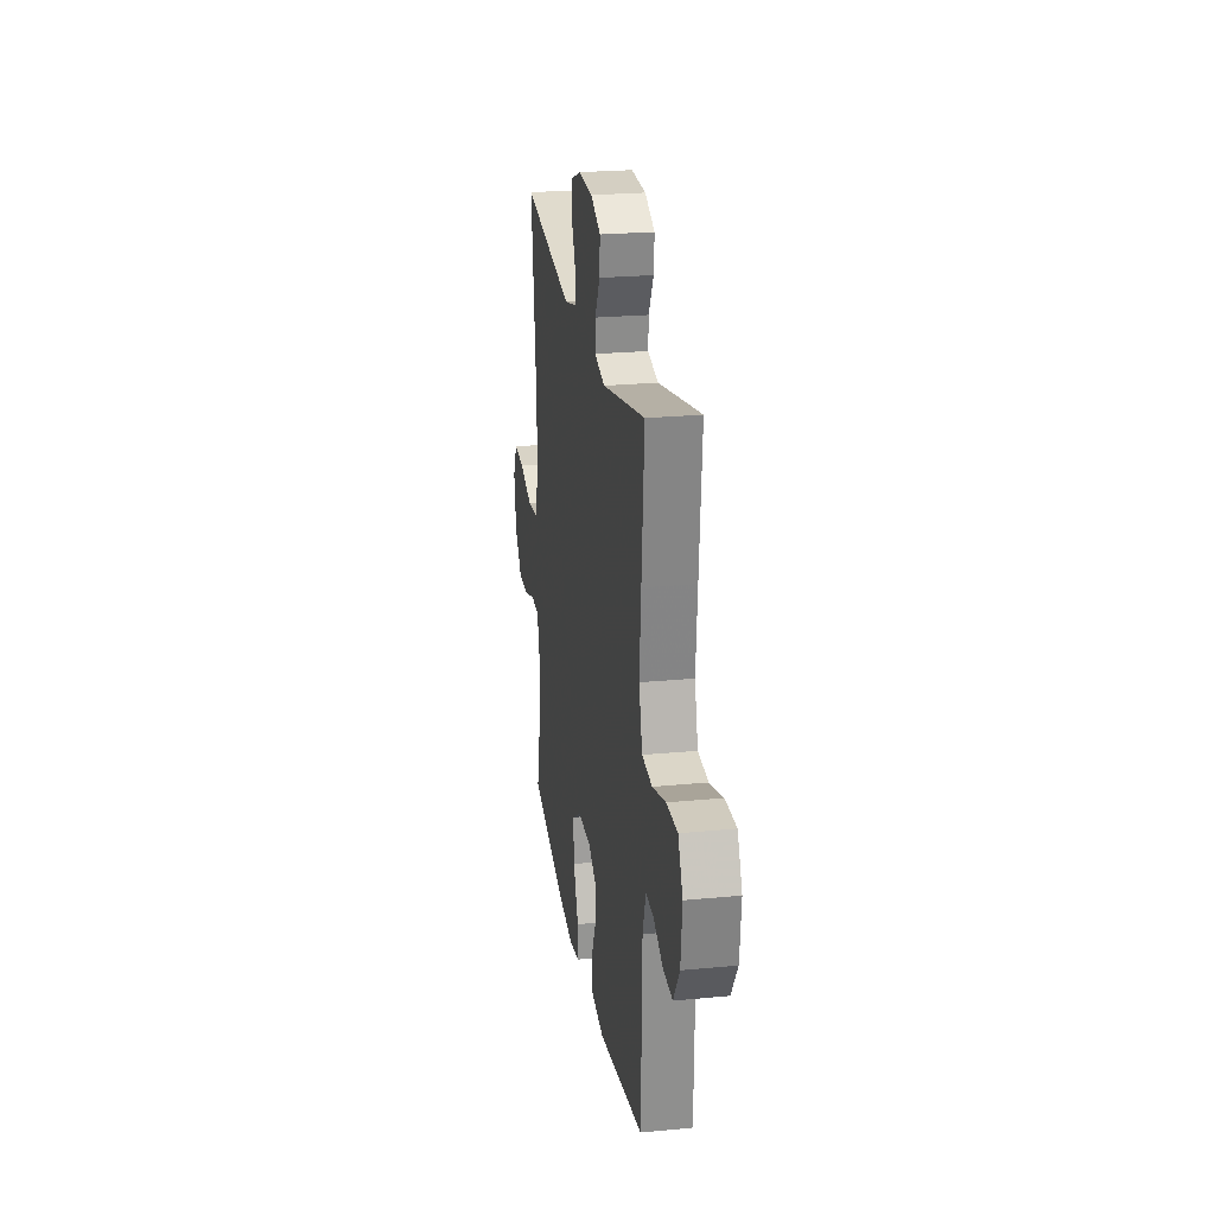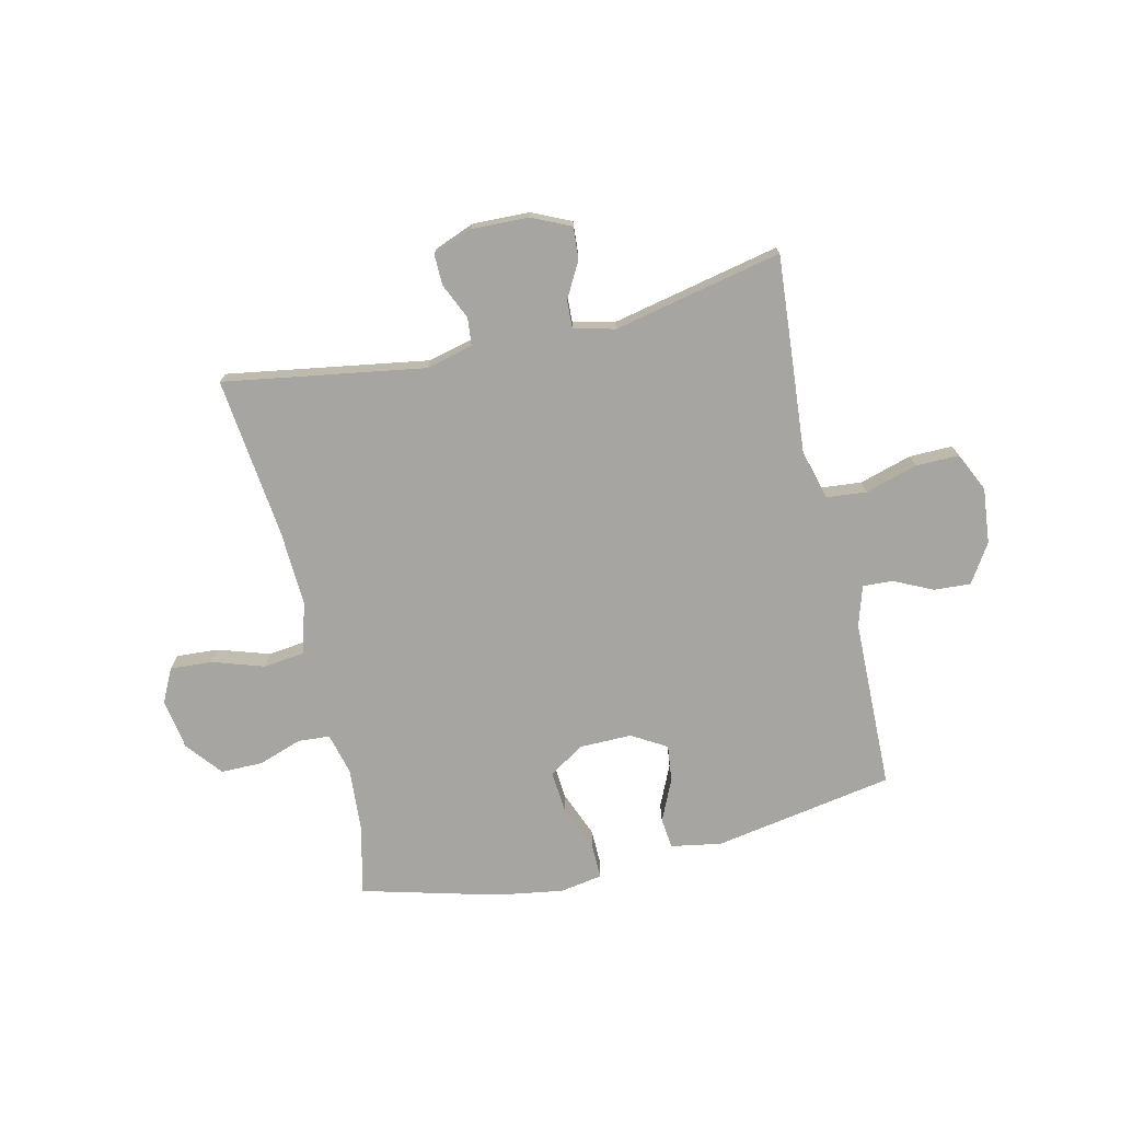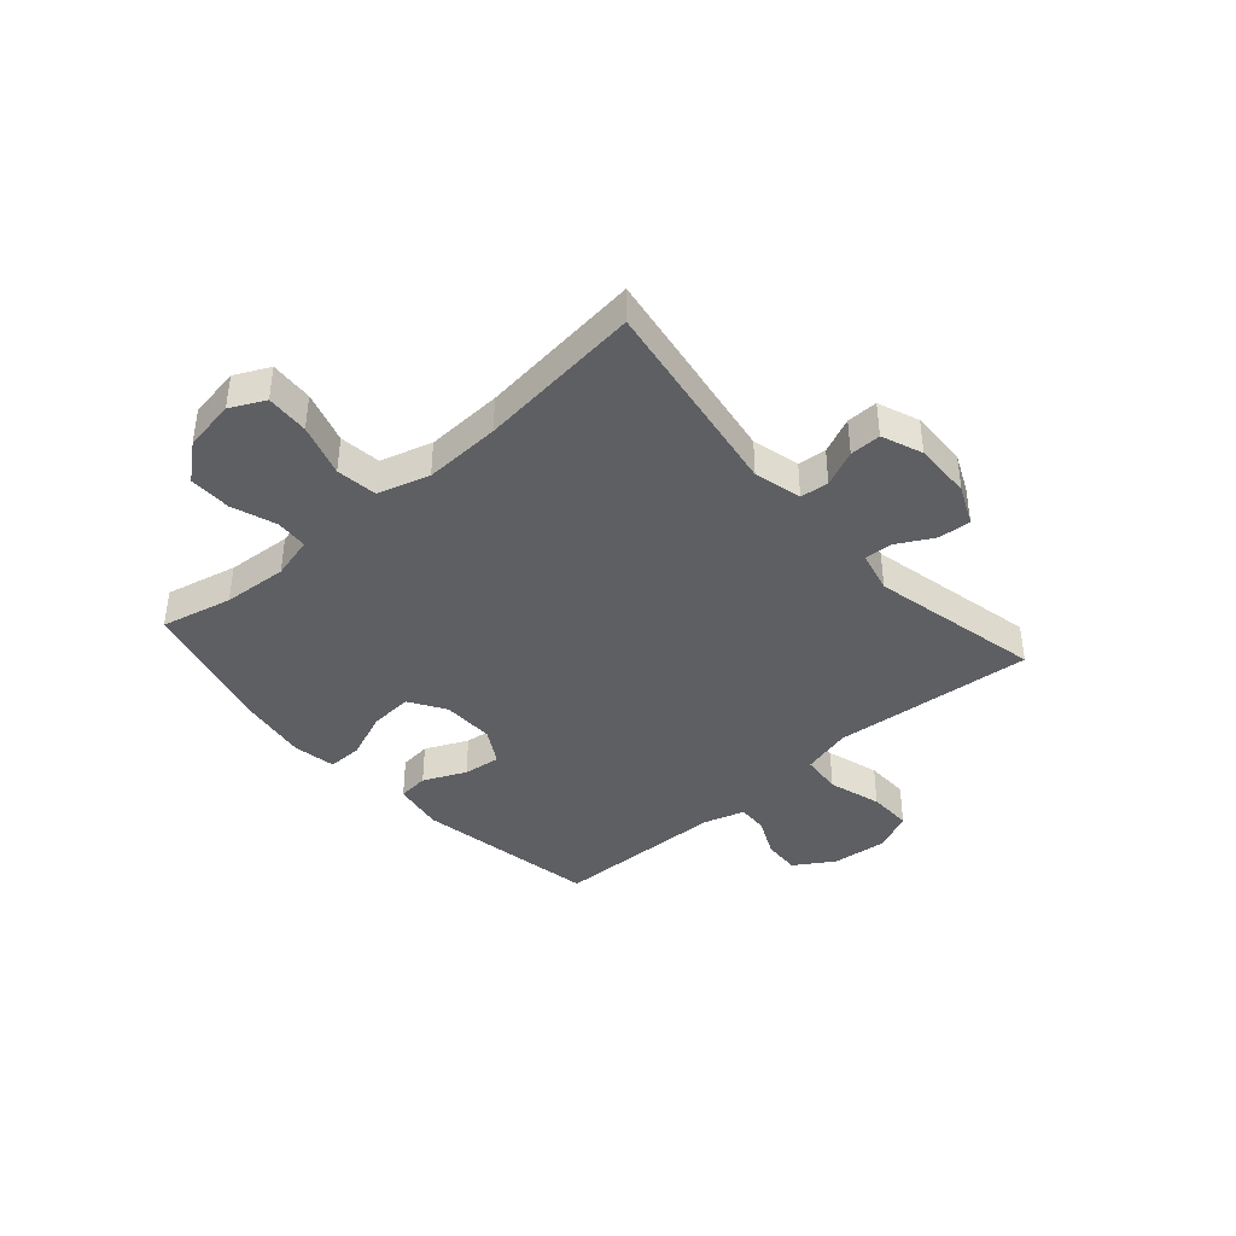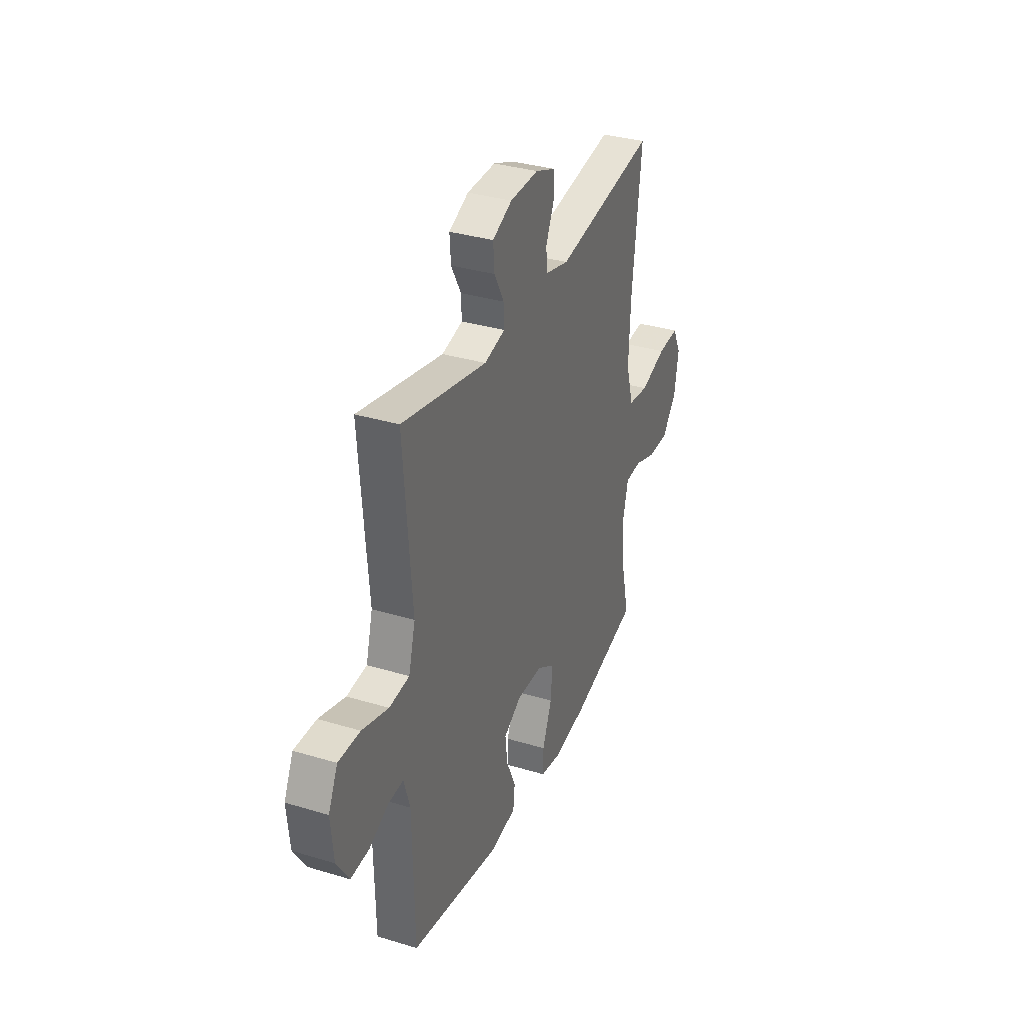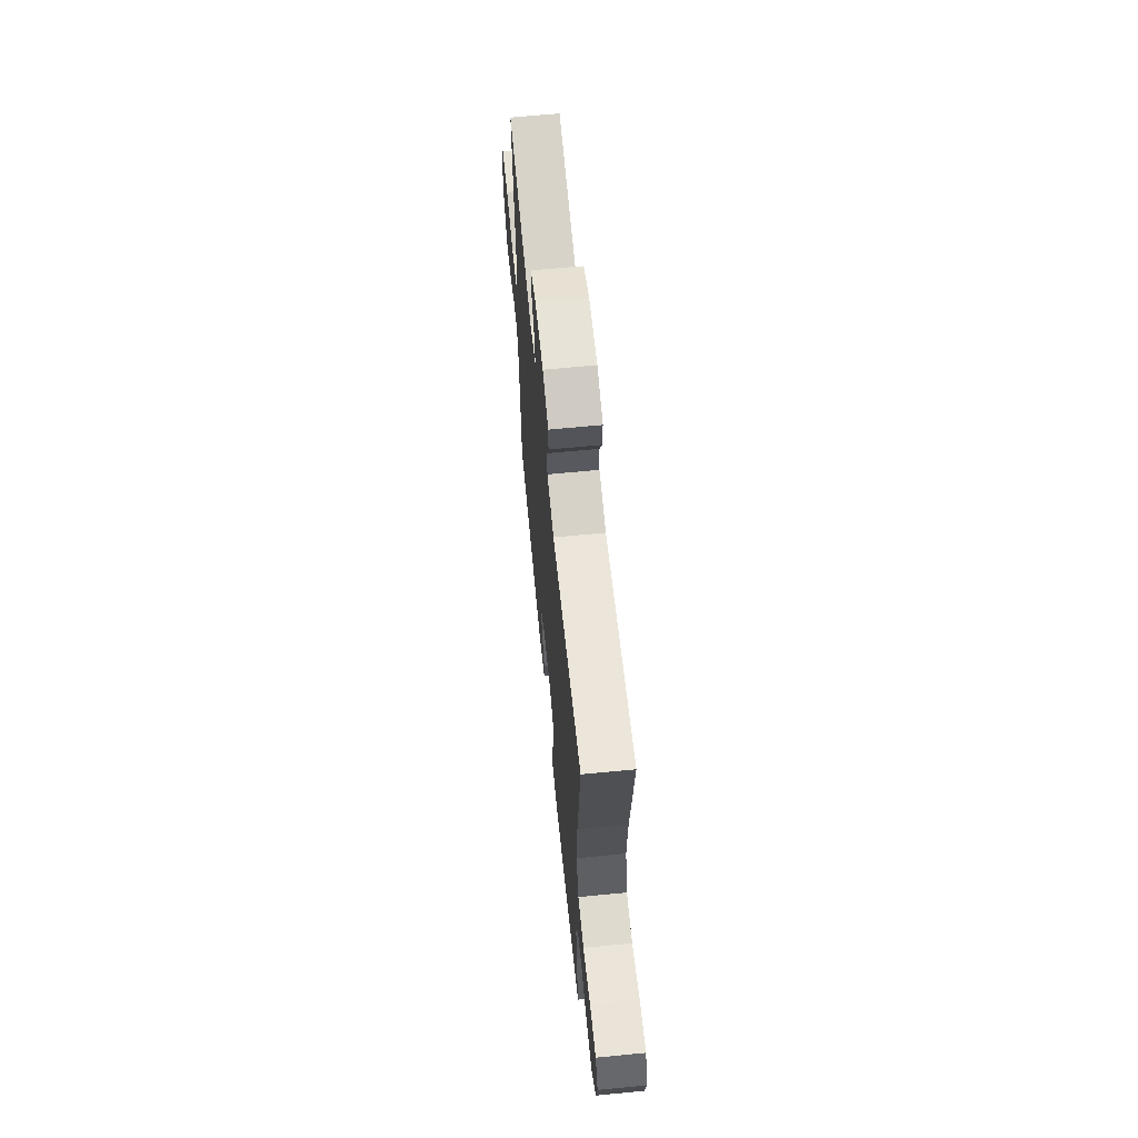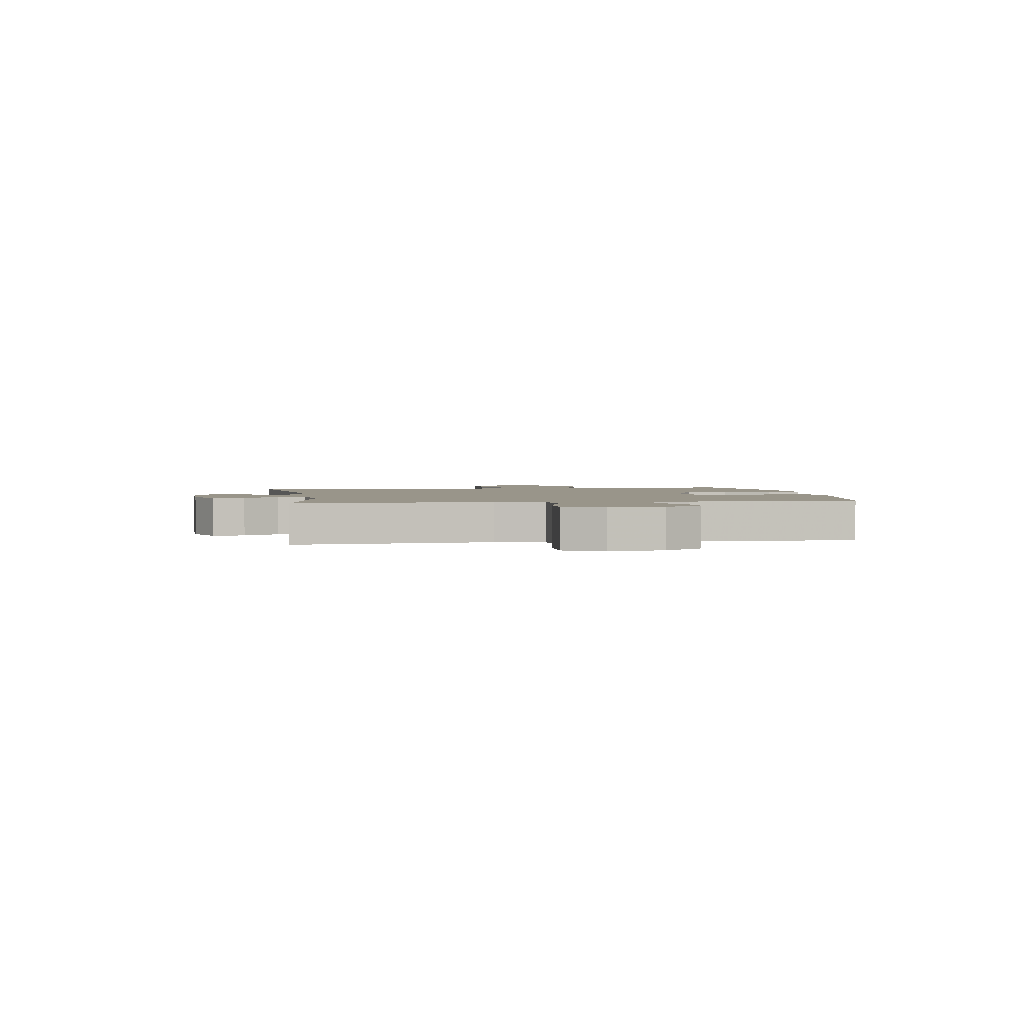
<metadata>
{"format":"obj","ext":"obj","renderer":"f3d","projection":"perspective","resolution":1024,"background":"white","views":[{"elev":24.0,"azim":80.9,"up":"+Z"},{"elev":-73.6,"azim":13.0,"up":"+Y"},{"elev":-40.4,"azim":-48.6,"up":"+Y"},{"elev":33.9,"azim":112.3,"up":"+Z"},{"elev":64.3,"azim":-95.6,"up":"+Z"},{"elev":2.1,"azim":80.9,"up":"+Y"}]}
</metadata>
<code>
v -0.5 0.07 -0.5
v -0.471 0.07 -0.374
v -0.463 0.07 -0.26
v -0.482 0.07 -0.185
v -0.54 0.07 -0.181
v -0.618 0.07 -0.208
v -0.693 0.07 -0.208
v -0.745 0.07 -0.144
v -0.76 0.07 -0.053
v -0.73 0.07 0.008
v -0.654 0.07 0.003
v -0.561 0.07 -0.027
v -0.488 0.07 -0.018
v -0.461 0.07 0.073
v -0.467 0.07 0.209
v -0.5 0.07 0.5
v -0.139 0.07 0.442
v -0.055 0.07 0.463
v -0.05 0.07 0.513
v -0.079 0.07 0.577
v -0.08 0.07 0.632
v -0.008 0.07 0.66
v 0.094 0.07 0.657
v 0.164 0.07 0.625
v 0.16 0.07 0.567
v 0.125 0.07 0.503
v 0.123 0.07 0.453
v 0.197 0.07 0.435
v 0.5 0.07 0.5
v 0.482 0.07 0.276
v 0.471 0.07 0.144
v 0.495 0.07 0.056
v 0.567 0.07 0.049
v 0.661 0.07 0.077
v 0.739 0.07 0.078
v 0.772 0.07 0.008
v 0.762 0.07 -0.092
v 0.718 0.07 -0.161
v 0.652 0.07 -0.157
v 0.582 0.07 -0.124
v 0.528 0.07 -0.121
v 0.506 0.07 -0.194
v 0.5 0.07 -0.5
v 0.176 0.07 -0.557
v 0.085 0.07 -0.541
v 0.079 0.07 -0.486
v 0.113 0.07 -0.411
v 0.121 0.07 -0.345
v 0.058 0.07 -0.308
v -0.035 0.07 -0.309
v -0.099 0.07 -0.349
v -0.093 0.07 -0.425
v -0.059 0.07 -0.51
v -0.058 0.07 -0.571
v -0.134 0.07 -0.584
v -0.254 0.07 -0.565
v -0.5 0 -0.5
v -0.471 0 -0.374
v -0.463 0 -0.26
v -0.482 0 -0.185
v -0.54 0 -0.181
v -0.618 0 -0.208
v -0.693 0 -0.208
v -0.745 0 -0.144
v -0.76 0 -0.053
v -0.73 0 0.008
v -0.654 0 0.003
v -0.561 0 -0.027
v -0.488 0 -0.018
v -0.461 0 0.073
v -0.467 0 0.209
v -0.5 0 0.5
v -0.139 0 0.442
v -0.055 0 0.463
v -0.05 0 0.513
v -0.079 0 0.577
v -0.08 0 0.632
v -0.008 0 0.66
v 0.094 0 0.657
v 0.164 0 0.625
v 0.16 0 0.567
v 0.125 0 0.503
v 0.123 0 0.453
v 0.197 0 0.435
v 0.5 0 0.5
v 0.482 0 0.276
v 0.471 0 0.144
v 0.495 0 0.056
v 0.567 0 0.049
v 0.661 0 0.077
v 0.739 0 0.078
v 0.772 0 0.008
v 0.762 0 -0.092
v 0.718 0 -0.161
v 0.652 0 -0.157
v 0.582 0 -0.124
v 0.528 0 -0.121
v 0.506 0 -0.194
v 0.5 0 -0.5
v 0.176 0 -0.557
v 0.085 0 -0.541
v 0.079 0 -0.486
v 0.113 0 -0.411
v 0.121 0 -0.345
v 0.058 0 -0.308
v -0.035 0 -0.309
v -0.099 0 -0.349
v -0.093 0 -0.425
v -0.059 0 -0.51
v -0.058 0 -0.571
v -0.134 0 -0.584
v -0.254 0 -0.565
f 56 1 2
f 55 56 2
f 54 55 2
f 53 54 2
f 52 53 2
f 51 52 2 3
f 50 51 3 4
f 49 50 4
f 45 46 47
f 44 45 47
f 43 44 47
f 42 43 47
f 41 42 47 48
f 38 39 40
f 37 38 40
f 36 37 40
f 35 36 40
f 34 35 40
f 33 34 40
f 32 33 40 41
f 41 48 49
f 32 41 49
f 31 32 49
f 31 49 4
f 30 31 4
f 29 30 4
f 28 29 4
f 24 25 26
f 23 24 26
f 22 23 26
f 21 22 26
f 20 21 26
f 19 20 26
f 18 19 26 27
f 15 16 17
f 18 27 28
f 17 18 28
f 15 17 28
f 14 15 28
f 10 11 12
f 9 10 12
f 8 9 12
f 7 8 12
f 6 7 12
f 5 6 12
f 5 12 13
f 4 5 13
f 4 13 14 28
f 58 57 112
f 58 112 111
f 58 111 110
f 58 110 109
f 58 109 108
f 59 58 108 107
f 60 59 107 106
f 60 106 105
f 103 102 101
f 103 101 100
f 103 100 99
f 103 99 98
f 104 103 98 97
f 96 95 94
f 96 94 93
f 96 93 92
f 96 92 91
f 96 91 90
f 96 90 89
f 97 96 89 88
f 105 104 97
f 105 97 88
f 105 88 87
f 60 105 87
f 60 87 86
f 60 86 85
f 60 85 84
f 82 81 80
f 82 80 79
f 82 79 78
f 82 78 77
f 82 77 76
f 82 76 75
f 83 82 75 74
f 73 72 71
f 84 83 74
f 84 74 73
f 84 73 71
f 84 71 70
f 68 67 66
f 68 66 65
f 68 65 64
f 68 64 63
f 68 63 62
f 68 62 61
f 69 68 61
f 69 61 60
f 84 70 69 60
f 1 57 58 2
f 2 58 59 3
f 3 59 60 4
f 4 60 61 5
f 5 61 62 6
f 6 62 63 7
f 7 63 64 8
f 8 64 65 9
f 9 65 66 10
f 10 66 67 11
f 11 67 68 12
f 12 68 69 13
f 13 69 70 14
f 14 70 71 15
f 15 71 72 16
f 16 72 73 17
f 17 73 74 18
f 18 74 75 19
f 19 75 76 20
f 20 76 77 21
f 21 77 78 22
f 22 78 79 23
f 23 79 80 24
f 24 80 81 25
f 25 81 82 26
f 26 82 83 27
f 27 83 84 28
f 28 84 85 29
f 29 85 86 30
f 30 86 87 31
f 31 87 88 32
f 32 88 89 33
f 33 89 90 34
f 34 90 91 35
f 35 91 92 36
f 36 92 93 37
f 37 93 94 38
f 38 94 95 39
f 39 95 96 40
f 40 96 97 41
f 41 97 98 42
f 42 98 99 43
f 43 99 100 44
f 44 100 101 45
f 45 101 102 46
f 46 102 103 47
f 47 103 104 48
f 48 104 105 49
f 49 105 106 50
f 50 106 107 51
f 51 107 108 52
f 52 108 109 53
f 53 109 110 54
f 54 110 111 55
f 55 111 112 56
f 56 112 57 1

</code>
